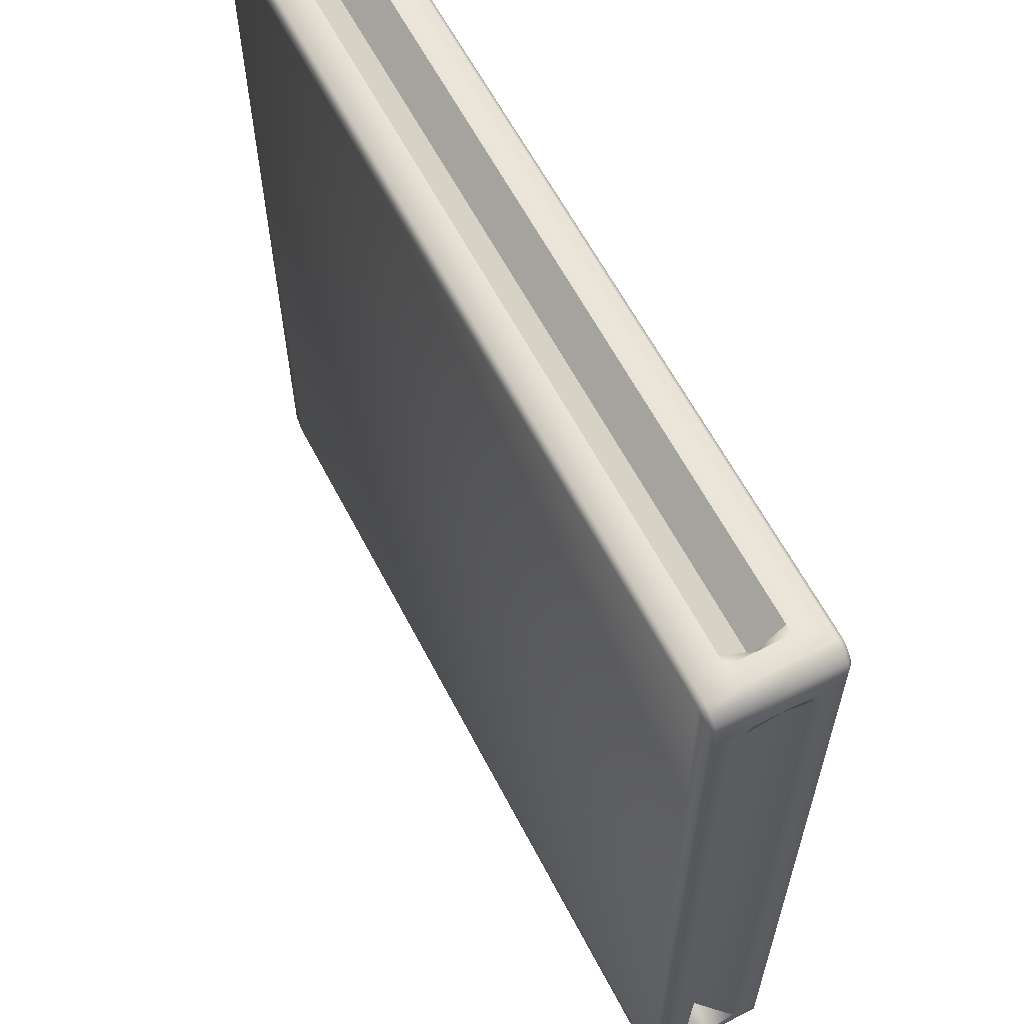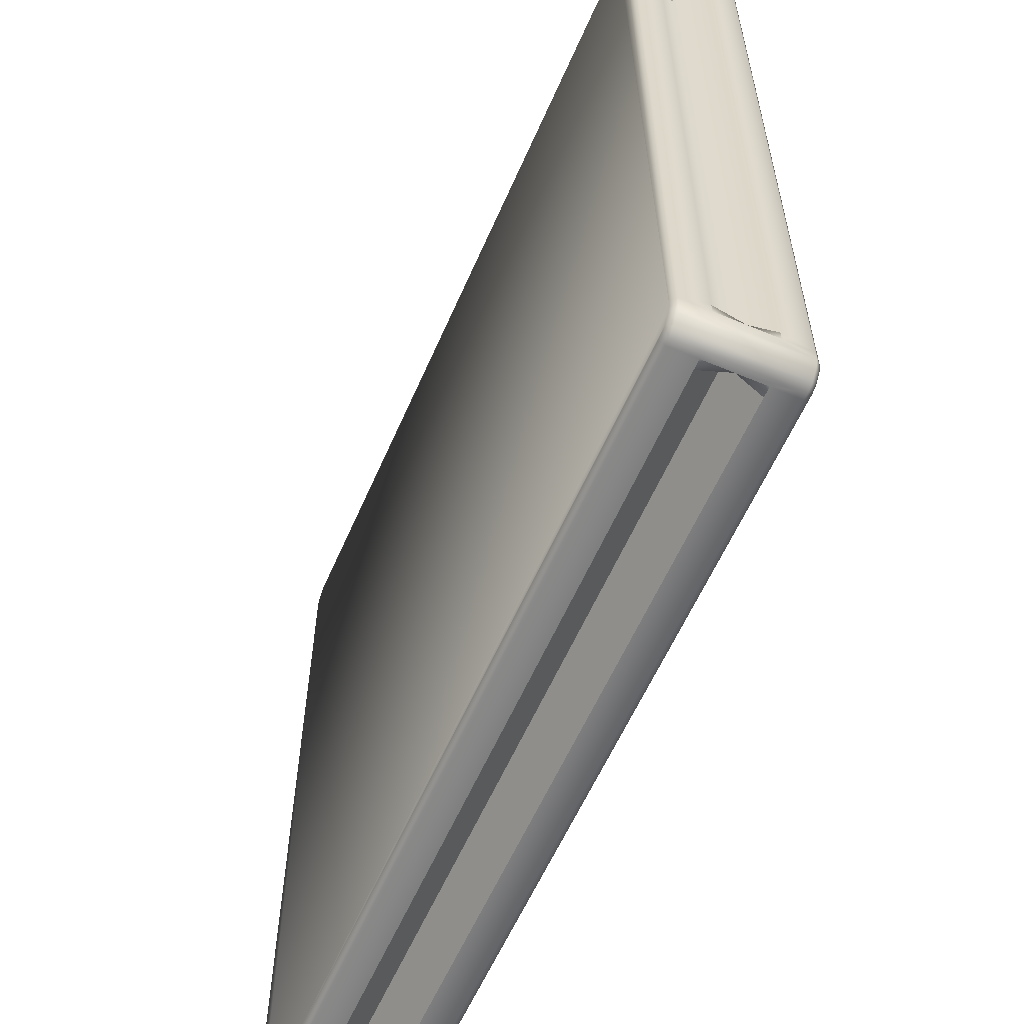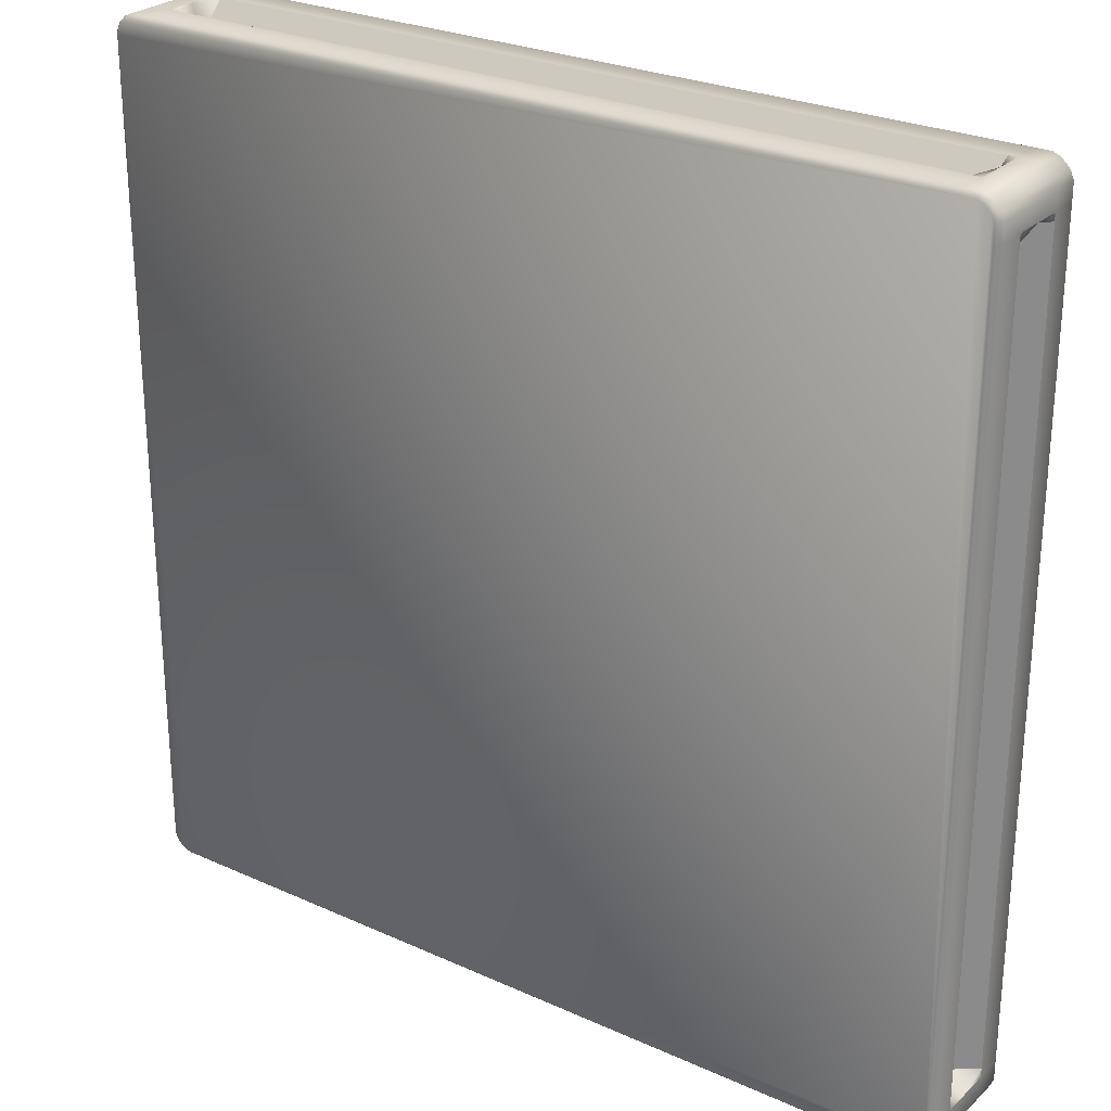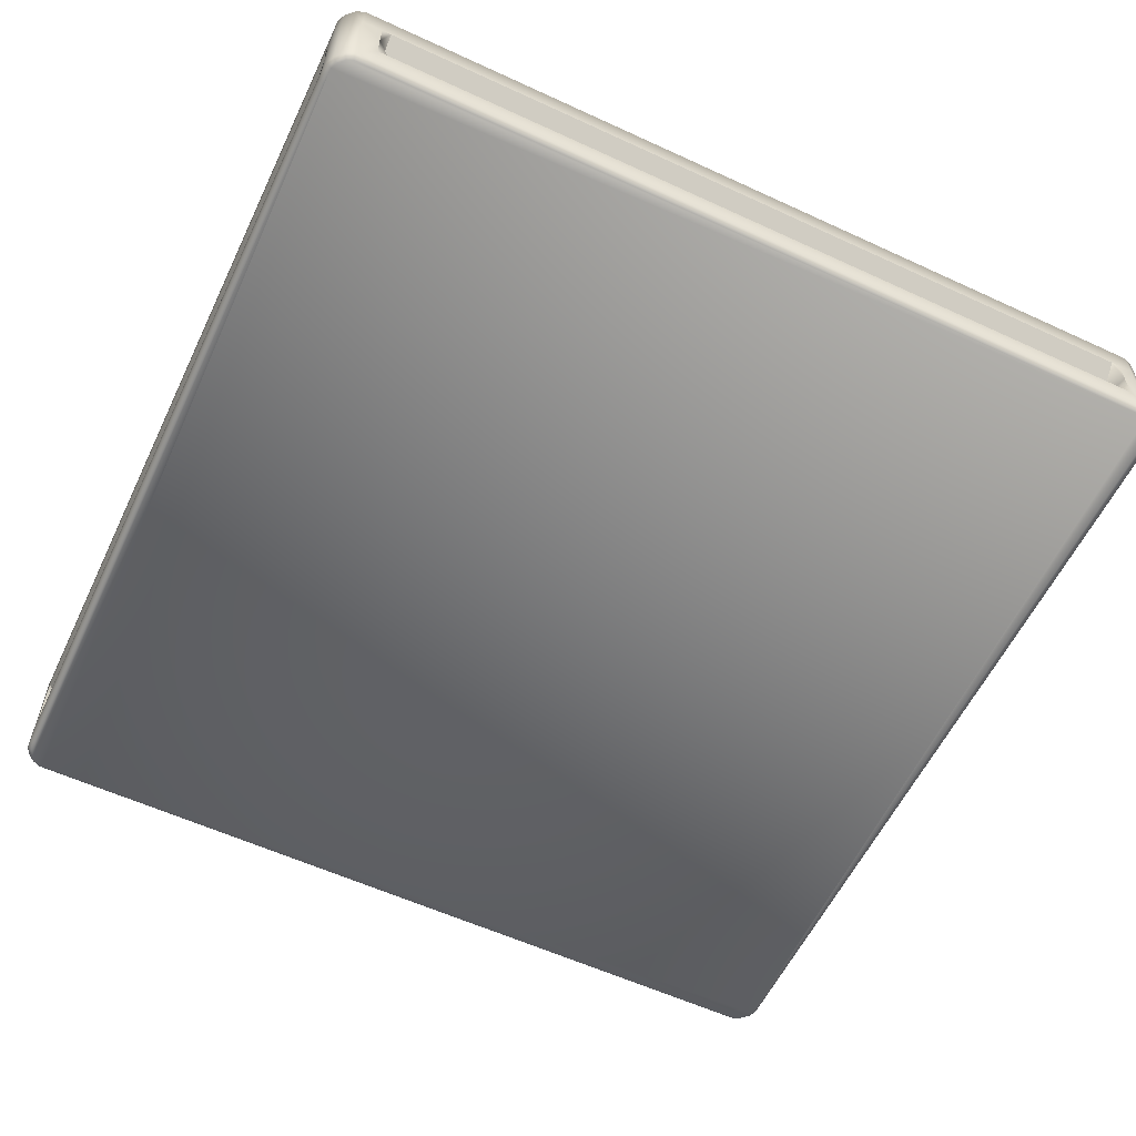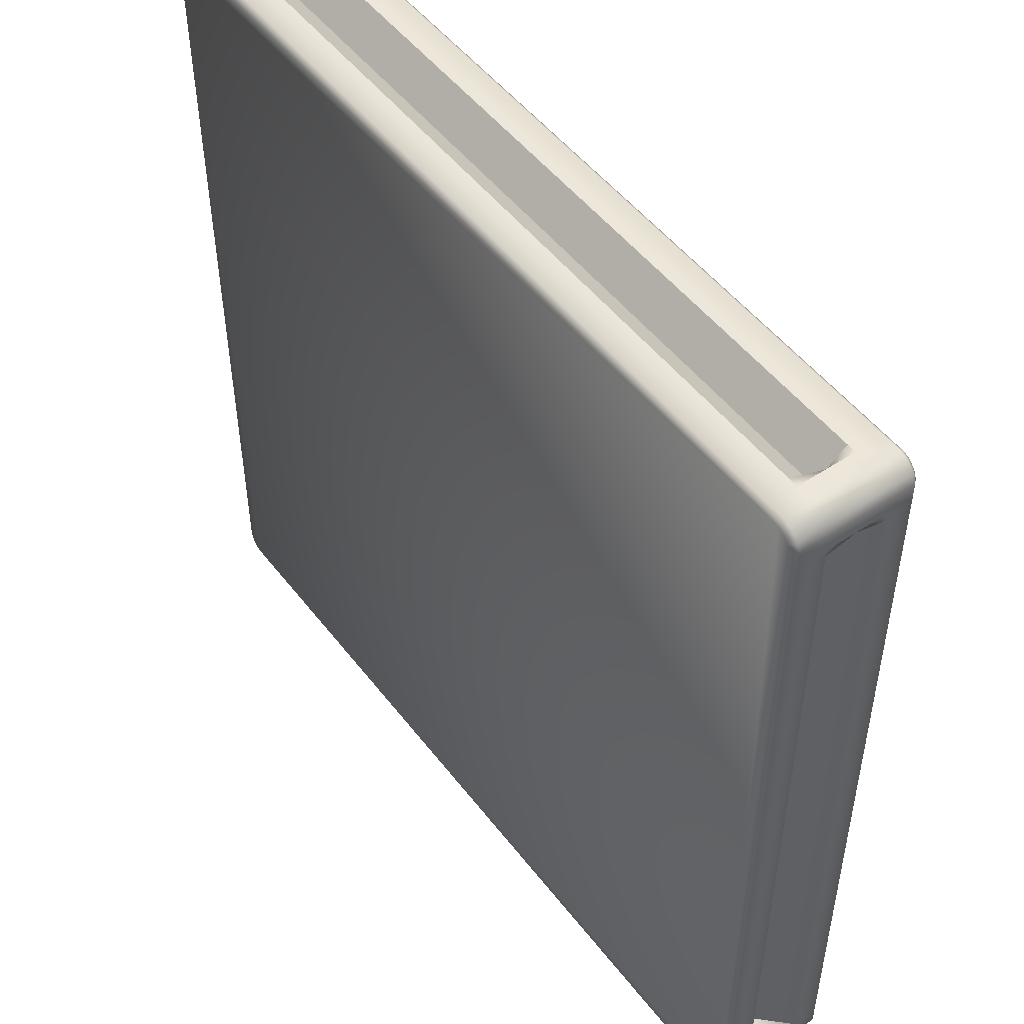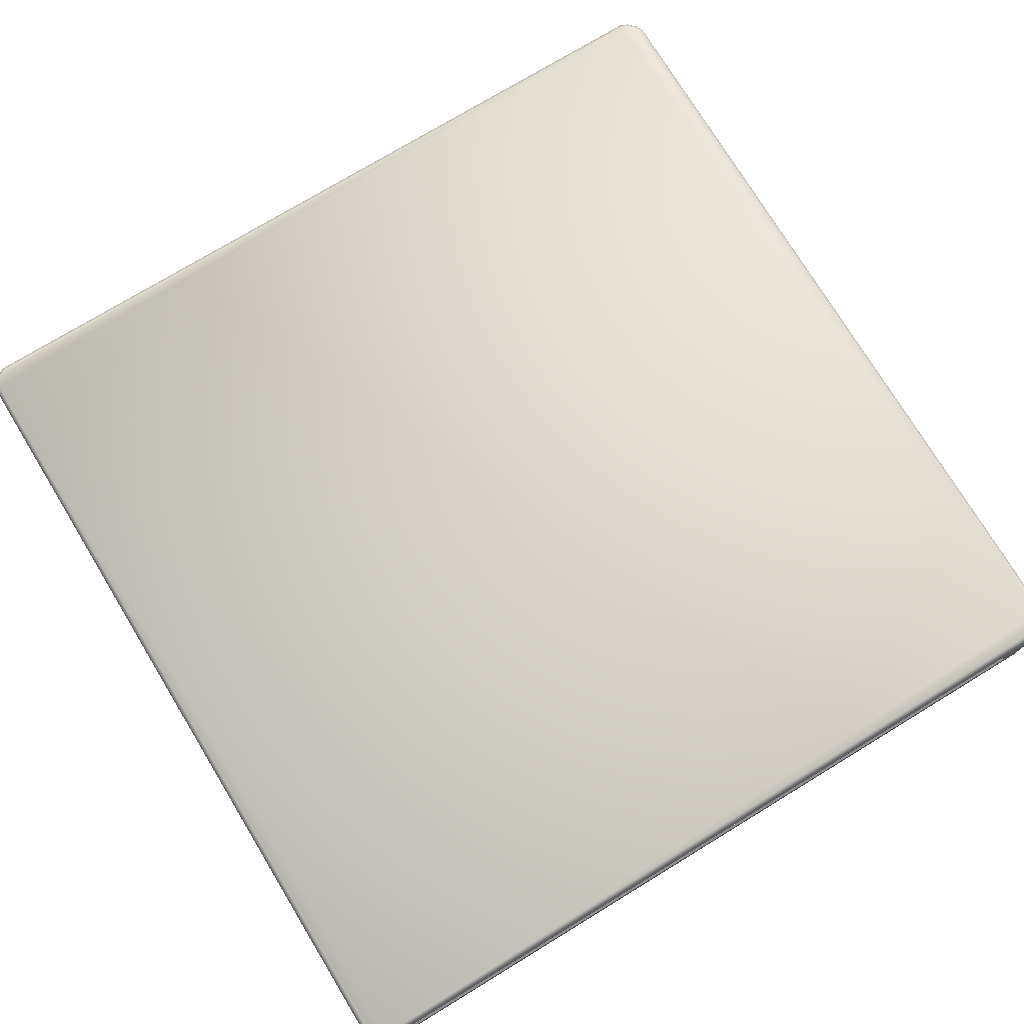
<metadata>
{"format":"obj","ext":"obj","renderer":"f3d","projection":"perspective","resolution":1024,"background":"white","views":[{"elev":61.5,"azim":-117.4,"up":"+Z"},{"elev":-59.4,"azim":-113.5,"up":"+Z"},{"elev":26.4,"azim":35.4,"up":"+Z"},{"elev":-58.3,"azim":-25.5,"up":"+Y"},{"elev":50.2,"azim":-126.1,"up":"+Z"},{"elev":75.1,"azim":-31.3,"up":"+Y"}]}
</metadata>
<code>
v 2.891 0 -2.932
v 2.937 0 -2.886
v 2.955 0 -2.844
v -2.849 0 -2.95
v 2.937 0 2.886
v 2.955 0 -2.707
v 2.955 0 2.729
v 2.955 0 2.844
v 2.849 0 2.95
v 2.891 0 2.932
v -2.891 0 2.932
v 2.752 0 2.95
v -2.717 0 2.95
v -2.849 0 2.95
v -2.955 0 2.844
v -2.937 0 2.886
v -2.937 0 -2.886
v -2.955 0 2.727
v -2.955 0 -2.768
v -2.955 0 -2.844
v -2.891 0 -2.932
v -2.804 0 -2.95
v 2.721 0 -2.95
v 2.849 0 -2.95
v 2.937 0.8475 -2.886
v 2.891 0.8475 -2.932
v 2.849 0.8475 -2.95
v 2.955 0.8475 2.844
v -2.891 0.8475 -2.932
v 2.721 0.8475 -2.95
v -2.804 0.8475 -2.95
v -2.849 0.8475 -2.95
v -2.955 0.8475 -2.844
v -2.937 0.8475 -2.886
v -2.937 0.8475 2.886
v -2.955 0.8475 -2.768
v -2.955 0.8475 2.727
v -2.955 0.8475 2.844
v -2.849 0.8475 2.95
v -2.891 0.8475 2.932
v 2.891 0.8475 2.932
v -2.717 0.8475 2.95
v 2.752 0.8475 2.95
v 2.849 0.8475 2.95
v 2.937 0.8475 2.886
v 2.955 0.8475 2.729
v 2.955 0.8475 -2.707
v 2.955 0.8475 -2.844
v 2.727 0.424 -2.984
v 2.856 0.6204 -2.984
v 2.856 0.03468 -2.984
v 2.727 0.2276 -2.984
v -2.99 0.424 -2.775
v -2.99 0.6204 -2.851
v -2.99 0.03468 -2.851
v -2.99 0.2276 -2.775
v -2.967 0.8128 -2.906
v -2.911 0.8128 -2.962
v -2.911 0.03468 -2.962
v -2.967 0.03468 -2.906
v 2.967 0.8128 -2.906
v 2.967 0.03468 -2.906
v 2.911 0.03468 -2.962
v 2.911 0.8128 -2.962
v -2.911 0.8128 2.962
v -2.967 0.8128 2.906
v -2.967 0.03468 2.906
v -2.911 0.03468 2.962
v -2.856 0.8128 -2.984
v -2.856 0.6204 -2.984
v -2.856 0.03468 -2.984
v 2.856 0.8128 -2.984
v -2.99 0.6204 2.851
v -2.99 0.03468 2.851
v -2.99 0.8128 -2.851
v 2.99 0.6204 -2.851
v 2.99 0.03468 -2.851
v 2.99 0.8128 -2.851
v -2.856 0.6204 2.984
v -2.856 0.03468 2.984
v -2.99 0.03468 2.733
v -2.811 0.03468 -2.984
v 2.727 0.8128 -2.984
v -2.99 0.8128 -2.775
v -2.856 0.8128 2.984
v -2.99 0.8128 2.851
v -2.724 0.424 2.984
v -2.724 0.2276 2.984
v 2.99 0.424 2.735
v 2.99 0.6204 2.851
v 2.99 0.03468 2.851
v 2.99 0.2276 2.735
v 2.967 0.8128 2.906
v 2.911 0.8128 2.962
v 2.911 0.03468 2.962
v 2.967 0.03468 2.906
v 2.856 0.8128 2.984
v 2.856 0.6204 2.984
v 2.856 0.03468 2.984
v 2.99 0.8128 2.851
v 2.99 0.03468 -2.713
v 2.758 0.03468 2.984
v -2.724 0.8128 2.984
v 2.99 0.8128 2.735
v -2.811 0.6204 -2.984
v -2.99 0.8128 2.733
v -2.99 0.6204 2.733
v 2.758 0.6204 2.984
v 2.99 0.6204 -2.713
v 2.727 0.03468 -2.984
v 2.679 0.2276 -2.984
v -2.811 0.8128 -2.984
v 2.727 0.6204 -2.984
v -2.743 0.6204 -2.984
v -2.743 0.424 -2.713
v -2.811 0.424 -2.984
v -2.811 0.2276 -2.984
v -2.99 0.2276 2.733
v -2.99 0.03468 -2.775
v -2.99 0.6204 2.681
v -2.795 0.424 2.681
v -2.99 0.424 2.733
v -2.99 0.2276 -2.702
v -2.99 0.6204 -2.775
v 2.758 0.2276 2.984
v -2.724 0.03468 2.984
v 2.758 0.8128 2.984
v 2.701 0.6204 2.984
v 2.701 0.424 2.786
v 2.758 0.424 2.984
v -2.661 0.2276 2.984
v -2.724 0.6204 2.984
v 2.99 0.2276 -2.713
v 2.99 0.03468 2.735
v 2.99 0.8128 -2.713
v 2.99 0.6204 -2.648
v 2.744 0.424 -2.648
v 2.99 0.424 -2.713
v 2.99 0.2276 2.685
v 2.99 0.6204 2.735
v 2.679 0.424 -2.713
v -2.795 0.424 -2.702
v -2.661 0.424 2.786
v 2.744 0.424 2.685
v 2.99 0.6204 2.685
v 2.99 0.2276 -2.648
v -2.661 0.6204 2.984
v 2.701 0.2276 2.984
v -2.99 0.6204 -2.702
v -2.99 0.2276 2.681
v 2.679 0.6204 -2.984
v -2.743 0.2276 -2.984
f 1 2 3
f 1 3 4
f 5 6 7
f 5 7 8
f 6 5 9
f 6 9 3
f 5 10 9
f 11 12 13
f 11 13 14
f 12 11 15
f 12 15 9
f 11 16 15
f 9 15 4
f 9 4 3
f 17 18 19
f 17 19 20
f 18 17 4
f 18 4 15
f 17 21 4
f 22 23 1
f 22 1 4
f 24 1 23
f 25 26 27
f 25 27 28
f 29 30 31
f 29 31 32
f 30 29 33
f 30 33 27
f 29 34 33
f 35 36 37
f 35 37 38
f 36 35 39
f 36 39 33
f 35 40 39
f 33 39 28
f 33 28 27
f 41 42 43
f 41 43 44
f 42 41 28
f 42 28 39
f 41 45 28
f 46 47 25
f 46 25 28
f 48 25 47
f 49 50 51
f 49 51 52
f 53 54 55
f 53 55 56
f 57 58 59
f 57 59 60
f 61 62 63
f 61 63 64
f 65 66 67
f 65 67 68
f 58 69 70
f 58 70 59
f 71 59 70
f 63 51 50
f 63 50 64
f 72 64 50
f 67 66 73
f 67 73 74
f 57 55 54
f 57 54 75
f 60 55 57
f 76 77 61
f 76 61 78
f 61 77 62
f 79 65 68
f 79 68 80
f 15 74 81
f 15 81 18
f 4 71 82
f 4 82 22
f 27 72 83
f 27 83 30
f 33 75 84
f 33 84 36
f 2 1 63
f 2 63 62
f 21 17 60
f 21 60 59
f 16 11 68
f 16 68 67
f 26 25 61
f 26 61 64
f 34 29 58
f 34 58 57
f 40 35 66
f 40 66 65
f 1 24 51
f 1 51 63
f 4 21 59
f 4 59 71
f 15 16 67
f 15 67 74
f 27 26 64
f 27 64 72
f 33 34 57
f 33 57 75
f 39 40 65
f 39 65 85
f 3 2 62
f 3 62 77
f 17 20 55
f 17 55 60
f 11 14 80
f 11 80 68
f 25 48 78
f 25 78 61
f 29 32 69
f 29 69 58
f 35 38 86
f 35 86 66
f 87 79 80
f 87 80 88
f 89 90 91
f 89 91 92
f 93 94 95
f 93 95 96
f 94 97 98
f 94 98 95
f 99 95 98
f 93 91 90
f 93 90 100
f 96 91 93
f 3 77 101
f 3 101 6
f 9 99 102
f 9 102 12
f 39 85 103
f 39 103 42
f 28 100 104
f 28 104 46
f 10 5 96
f 10 96 95
f 45 41 94
f 45 94 93
f 9 10 95
f 9 95 99
f 28 45 93
f 28 93 100
f 5 8 91
f 5 91 96
f 41 44 97
f 41 97 94
f 70 69 105
f 106 107 73
f 106 73 86
f 98 97 108
f 76 78 109
f 110 111 52
f 110 51 24
f 110 24 23
f 112 31 30
f 112 30 83
f 83 72 113
f 113 50 49
f 110 23 22
f 110 22 82
f 112 114 105
f 114 115 116
f 114 116 105
f 82 71 117
f 112 69 32
f 112 32 31
f 81 74 118
f 119 19 18
f 119 18 81
f 106 86 38
f 106 38 37
f 106 120 107
f 120 121 122
f 120 122 107
f 119 123 56
f 106 37 36
f 106 36 84
f 119 55 20
f 119 20 19
f 84 75 124
f 124 54 53
f 102 99 125
f 126 13 12
f 126 12 102
f 127 97 44
f 127 44 43
f 127 128 108
f 128 129 130
f 128 130 108
f 126 131 88
f 127 43 42
f 127 42 103
f 126 80 14
f 126 14 13
f 79 132 103
f 79 103 85
f 132 79 87
f 101 77 133
f 134 7 6
f 134 6 101
f 135 78 48
f 135 48 47
f 135 136 109
f 136 137 138
f 136 138 109
f 134 139 92
f 135 47 46
f 135 46 104
f 134 91 8
f 134 8 7
f 104 100 140
f 140 90 89
f 111 141 49
f 111 49 52
f 123 142 53
f 123 53 56
f 131 143 87
f 131 87 88
f 139 144 89
f 139 89 92
f 144 137 136
f 144 136 145
f 138 137 146
f 138 146 133
f 137 144 139
f 137 139 146
f 89 144 145
f 89 145 140
f 143 129 128
f 143 128 147
f 130 129 148
f 130 148 125
f 129 143 131
f 129 131 148
f 87 143 147
f 87 147 132
f 142 121 120
f 142 120 149
f 122 121 150
f 122 150 118
f 121 142 123
f 121 123 150
f 53 142 149
f 53 149 124
f 141 115 114
f 141 114 151
f 116 115 152
f 116 152 117
f 115 141 111
f 115 111 152
f 49 141 151
f 49 151 113
f 70 105 116
f 84 124 149
f 150 123 119
f 150 119 81
f 151 114 112
f 151 112 83
f 82 117 152
f 149 120 106
f 149 106 84
f 81 118 150
f 73 107 122
f 148 131 126
f 148 126 102
f 103 132 147
f 147 128 127
f 147 127 103
f 98 108 130
f 146 139 134
f 146 134 101
f 104 140 145
f 102 125 148
f 76 109 138
f 83 113 151
f 152 111 110
f 152 110 82
f 101 133 146
f 145 136 135
f 145 135 104
f 55 119 56
f 75 54 124
f 69 112 105
f 116 117 71
f 116 71 70
f 66 86 73
f 79 85 65
f 80 126 88
f 122 118 74
f 122 74 73
f 100 90 140
f 130 125 99
f 130 99 98
f 91 134 92
f 97 127 108
f 78 135 109
f 72 50 113
f 51 110 52
f 138 133 77
f 138 77 76

</code>
